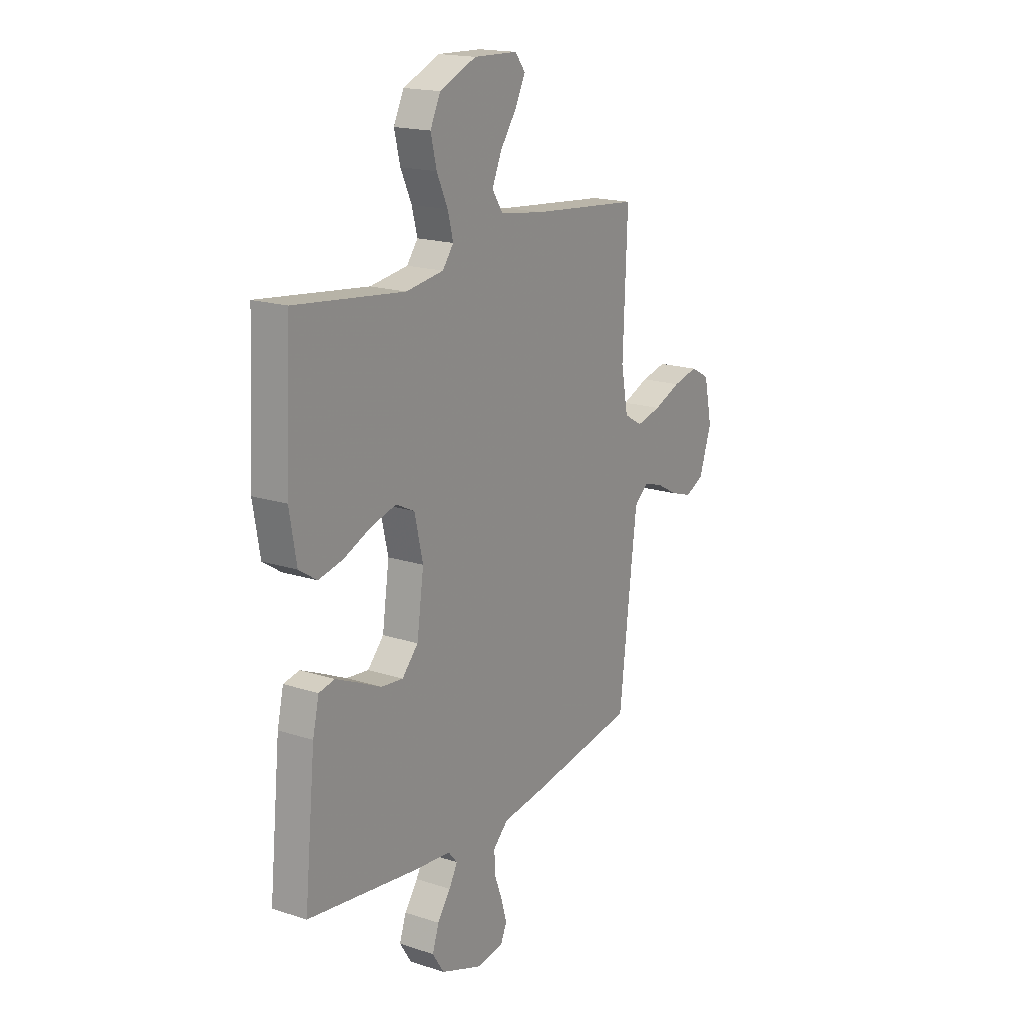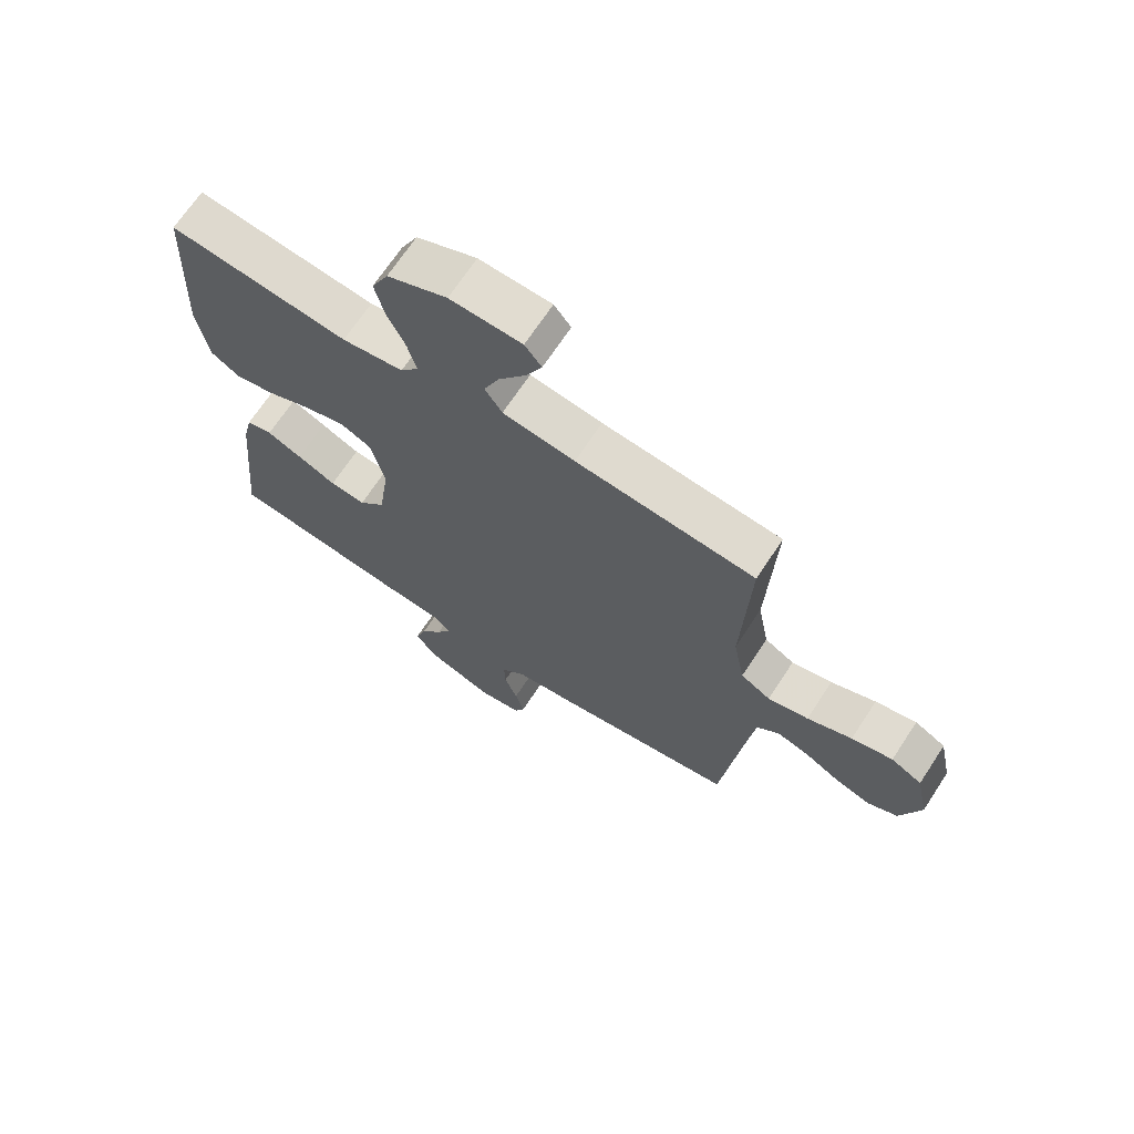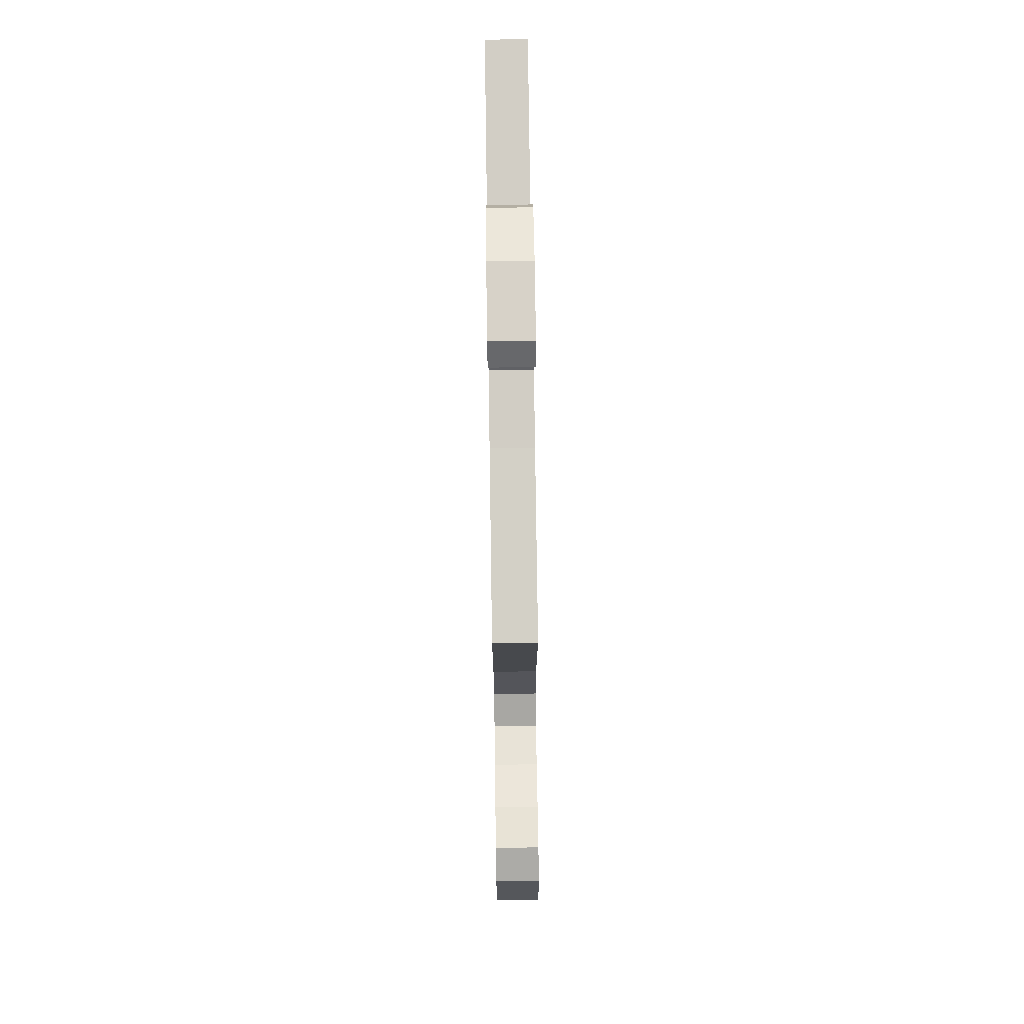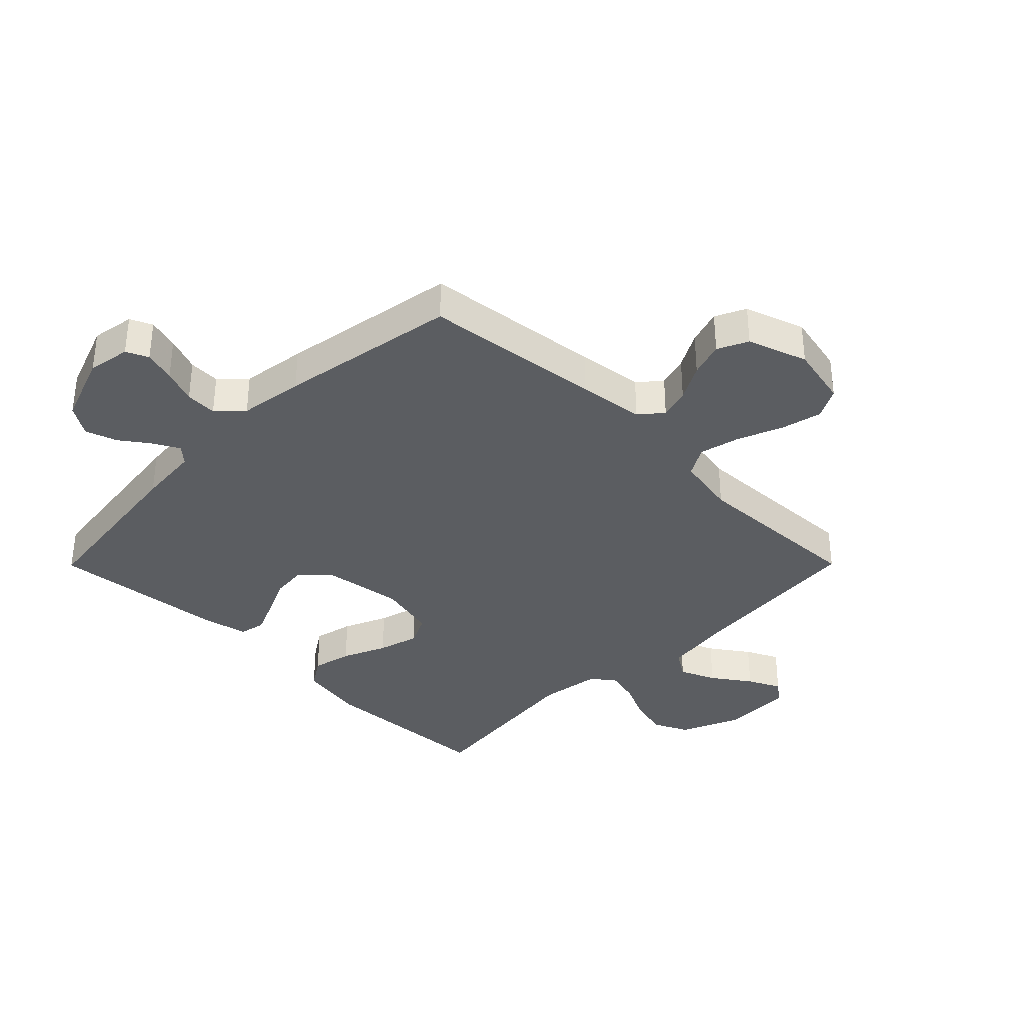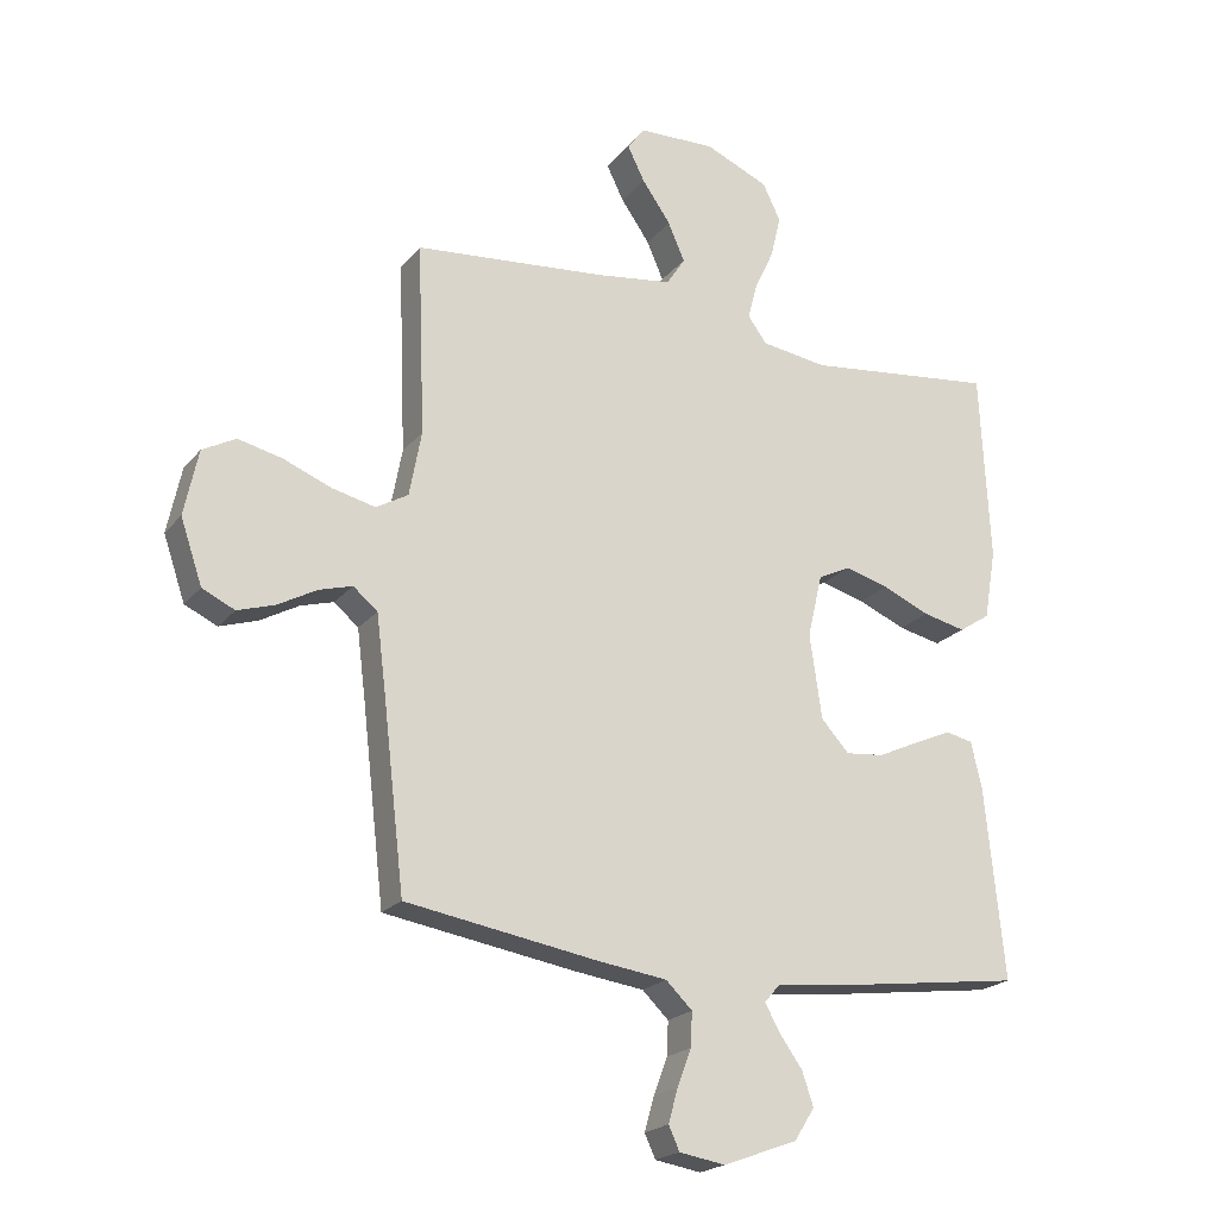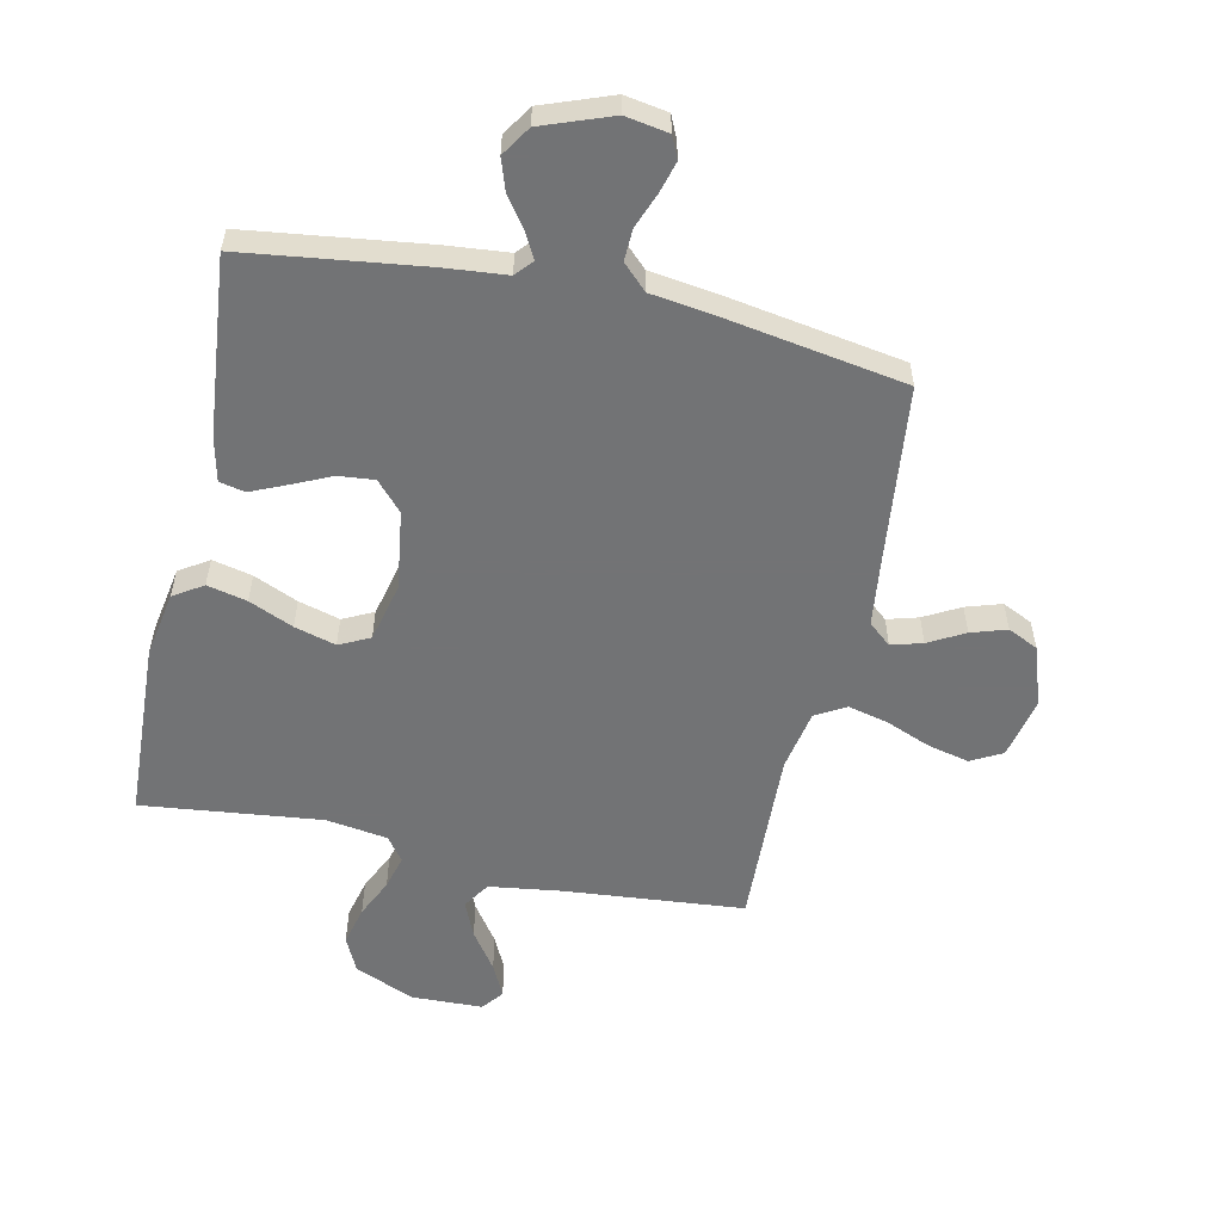
<metadata>
{"format":"obj","ext":"obj","renderer":"f3d","projection":"perspective","resolution":1024,"background":"white","views":[{"elev":17.9,"azim":122.5,"up":"+Z"},{"elev":68.7,"azim":-146.7,"up":"+Z"},{"elev":75.5,"azim":-90.8,"up":"+Z"},{"elev":-35.6,"azim":-134.8,"up":"+Y"},{"elev":-21.0,"azim":-27.7,"up":"+Z"},{"elev":-55.9,"azim":167.6,"up":"+Y"}]}
</metadata>
<code>
v -0.5 0.07 -0.5
v -0.535 0.07 -0.2
v -0.549 0.07 -0.089
v -0.587 0.07 -0.057
v -0.639 0.07 -0.072
v -0.699 0.07 -0.105
v -0.758 0.07 -0.124
v -0.809 0.07 -0.1
v -0.843 0.07 0
v -0.821 0.07 0.103
v -0.769 0.07 0.131
v -0.7 0.07 0.115
v -0.625 0.07 0.085
v -0.557 0.07 0.069
v -0.507 0.07 0.098
v -0.488 0.07 0.2
v -0.5 0.07 0.5
v -0.2 0.07 0.528
v -0.079 0.07 0.545
v -0.05 0.07 0.59
v -0.076 0.07 0.65
v -0.121 0.07 0.714
v -0.148 0.07 0.769
v -0.12 0.07 0.805
v 0 0.07 0.809
v 0.1 0.07 0.766
v 0.128 0.07 0.708
v 0.112 0.07 0.642
v 0.082 0.07 0.577
v 0.067 0.07 0.52
v 0.097 0.07 0.48
v 0.2 0.07 0.465
v 0.5 0.07 0.5
v 0.515 0.07 0.2
v 0.496 0.07 0.09
v 0.447 0.07 0.058
v 0.38 0.07 0.073
v 0.306 0.07 0.105
v 0.237 0.07 0.124
v 0.186 0.07 0.099
v 0.163 0.07 0
v 0.182 0.07 -0.132
v 0.226 0.07 -0.18
v 0.286 0.07 -0.174
v 0.351 0.07 -0.144
v 0.41 0.07 -0.118
v 0.453 0.07 -0.127
v 0.47 0.07 -0.2
v 0.5 0.07 -0.5
v 0.2 0.07 -0.54
v 0.096 0.07 -0.55
v 0.071 0.07 -0.579
v 0.094 0.07 -0.621
v 0.13 0.07 -0.671
v 0.148 0.07 -0.724
v 0.116 0.07 -0.774
v 0 0.07 -0.817
v -0.072 0.07 -0.805
v -0.089 0.07 -0.768
v -0.074 0.07 -0.715
v -0.052 0.07 -0.657
v -0.05 0.07 -0.604
v -0.091 0.07 -0.564
v -0.2 0.07 -0.549
v -0.5 0 -0.5
v -0.535 0 -0.2
v -0.549 0 -0.089
v -0.587 0 -0.057
v -0.639 0 -0.072
v -0.699 0 -0.105
v -0.758 0 -0.124
v -0.809 0 -0.1
v -0.843 0 0
v -0.821 0 0.103
v -0.769 0 0.131
v -0.7 0 0.115
v -0.625 0 0.085
v -0.557 0 0.069
v -0.507 0 0.098
v -0.488 0 0.2
v -0.5 0 0.5
v -0.2 0 0.528
v -0.079 0 0.545
v -0.05 0 0.59
v -0.076 0 0.65
v -0.121 0 0.714
v -0.148 0 0.769
v -0.12 0 0.805
v 0 0 0.809
v 0.1 0 0.766
v 0.128 0 0.708
v 0.112 0 0.642
v 0.082 0 0.577
v 0.067 0 0.52
v 0.097 0 0.48
v 0.2 0 0.465
v 0.5 0 0.5
v 0.515 0 0.2
v 0.496 0 0.09
v 0.447 0 0.058
v 0.38 0 0.073
v 0.306 0 0.105
v 0.237 0 0.124
v 0.186 0 0.099
v 0.163 0 0
v 0.182 0 -0.132
v 0.226 0 -0.18
v 0.286 0 -0.174
v 0.351 0 -0.144
v 0.41 0 -0.118
v 0.453 0 -0.127
v 0.47 0 -0.2
v 0.5 0 -0.5
v 0.2 0 -0.54
v 0.096 0 -0.55
v 0.071 0 -0.579
v 0.094 0 -0.621
v 0.13 0 -0.671
v 0.148 0 -0.724
v 0.116 0 -0.774
v 0 0 -0.817
v -0.072 0 -0.805
v -0.089 0 -0.768
v -0.074 0 -0.715
v -0.052 0 -0.657
v -0.05 0 -0.604
v -0.091 0 -0.564
v -0.2 0 -0.549
f 63 64 1 2
f 59 60 61
f 58 59 61
f 57 58 61
f 56 57 61
f 55 56 61
f 54 55 61
f 53 54 61
f 52 53 61 62
f 51 52 62 63
f 50 51 63
f 49 50 63
f 48 49 63
f 47 48 63
f 46 47 63
f 45 46 63
f 44 45 63
f 36 37 38
f 35 36 38
f 34 35 38
f 33 34 38
f 32 33 38
f 31 32 38 39
f 30 31 39 40
f 27 28 29
f 26 27 29
f 25 26 29
f 24 25 29
f 23 24 29
f 22 23 29
f 21 22 29
f 20 21 29 30
f 30 40 41
f 20 30 41
f 19 20 41
f 16 17 18
f 19 41 42
f 18 19 42
f 16 18 42
f 15 16 42
f 11 12 13
f 10 11 13
f 9 10 13
f 8 9 13
f 7 8 13
f 6 7 13
f 5 6 13
f 4 5 13 14
f 63 2 3
f 43 44 63
f 43 63 3
f 15 42 43
f 14 15 43
f 4 14 43
f 3 4 43
f 66 65 128 127
f 125 124 123
f 125 123 122
f 125 122 121
f 125 121 120
f 125 120 119
f 125 119 118
f 125 118 117
f 126 125 117 116
f 127 126 116 115
f 127 115 114
f 127 114 113
f 127 113 112
f 127 112 111
f 127 111 110
f 127 110 109
f 127 109 108
f 102 101 100
f 102 100 99
f 102 99 98
f 102 98 97
f 102 97 96
f 103 102 96 95
f 104 103 95 94
f 93 92 91
f 93 91 90
f 93 90 89
f 93 89 88
f 93 88 87
f 93 87 86
f 93 86 85
f 94 93 85 84
f 105 104 94
f 105 94 84
f 105 84 83
f 82 81 80
f 106 105 83
f 106 83 82
f 106 82 80
f 106 80 79
f 77 76 75
f 77 75 74
f 77 74 73
f 77 73 72
f 77 72 71
f 77 71 70
f 77 70 69
f 78 77 69 68
f 67 66 127
f 127 108 107
f 67 127 107
f 107 106 79
f 107 79 78
f 107 78 68
f 107 68 67
f 1 65 66 2
f 2 66 67 3
f 3 67 68 4
f 4 68 69 5
f 5 69 70 6
f 6 70 71 7
f 7 71 72 8
f 8 72 73 9
f 9 73 74 10
f 10 74 75 11
f 11 75 76 12
f 12 76 77 13
f 13 77 78 14
f 14 78 79 15
f 15 79 80 16
f 16 80 81 17
f 17 81 82 18
f 18 82 83 19
f 19 83 84 20
f 20 84 85 21
f 21 85 86 22
f 22 86 87 23
f 23 87 88 24
f 24 88 89 25
f 25 89 90 26
f 26 90 91 27
f 27 91 92 28
f 28 92 93 29
f 29 93 94 30
f 30 94 95 31
f 31 95 96 32
f 32 96 97 33
f 33 97 98 34
f 34 98 99 35
f 35 99 100 36
f 36 100 101 37
f 37 101 102 38
f 38 102 103 39
f 39 103 104 40
f 40 104 105 41
f 41 105 106 42
f 42 106 107 43
f 43 107 108 44
f 44 108 109 45
f 45 109 110 46
f 46 110 111 47
f 47 111 112 48
f 48 112 113 49
f 49 113 114 50
f 50 114 115 51
f 51 115 116 52
f 52 116 117 53
f 53 117 118 54
f 54 118 119 55
f 55 119 120 56
f 56 120 121 57
f 57 121 122 58
f 58 122 123 59
f 59 123 124 60
f 60 124 125 61
f 61 125 126 62
f 62 126 127 63
f 63 127 128 64
f 64 128 65 1

</code>
